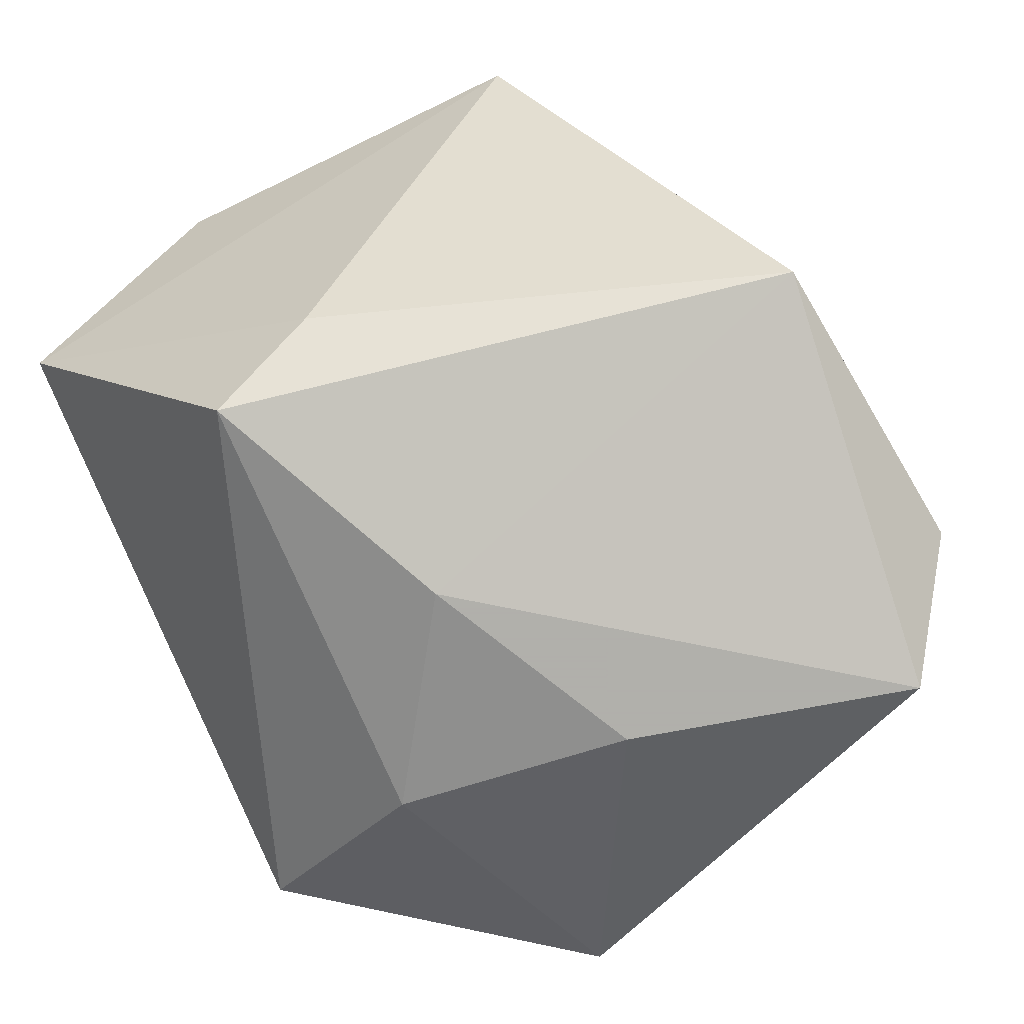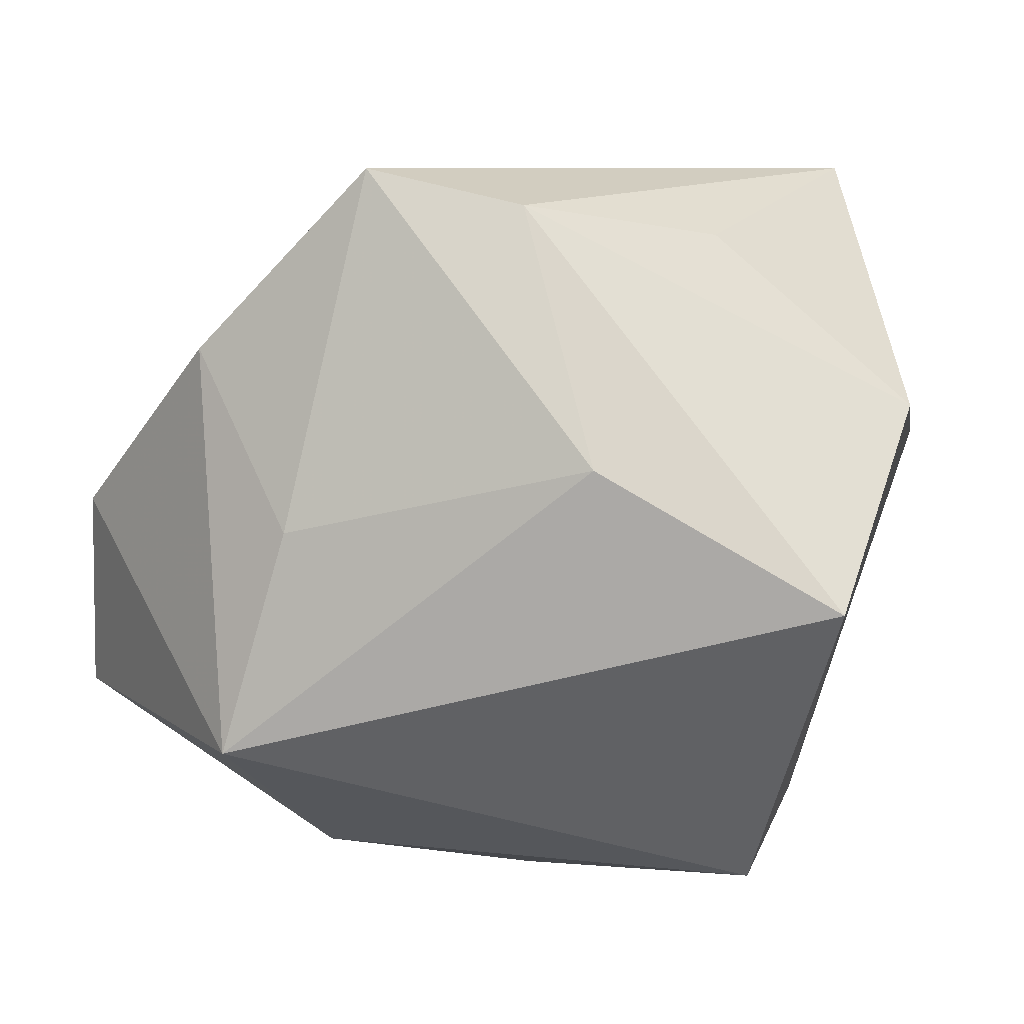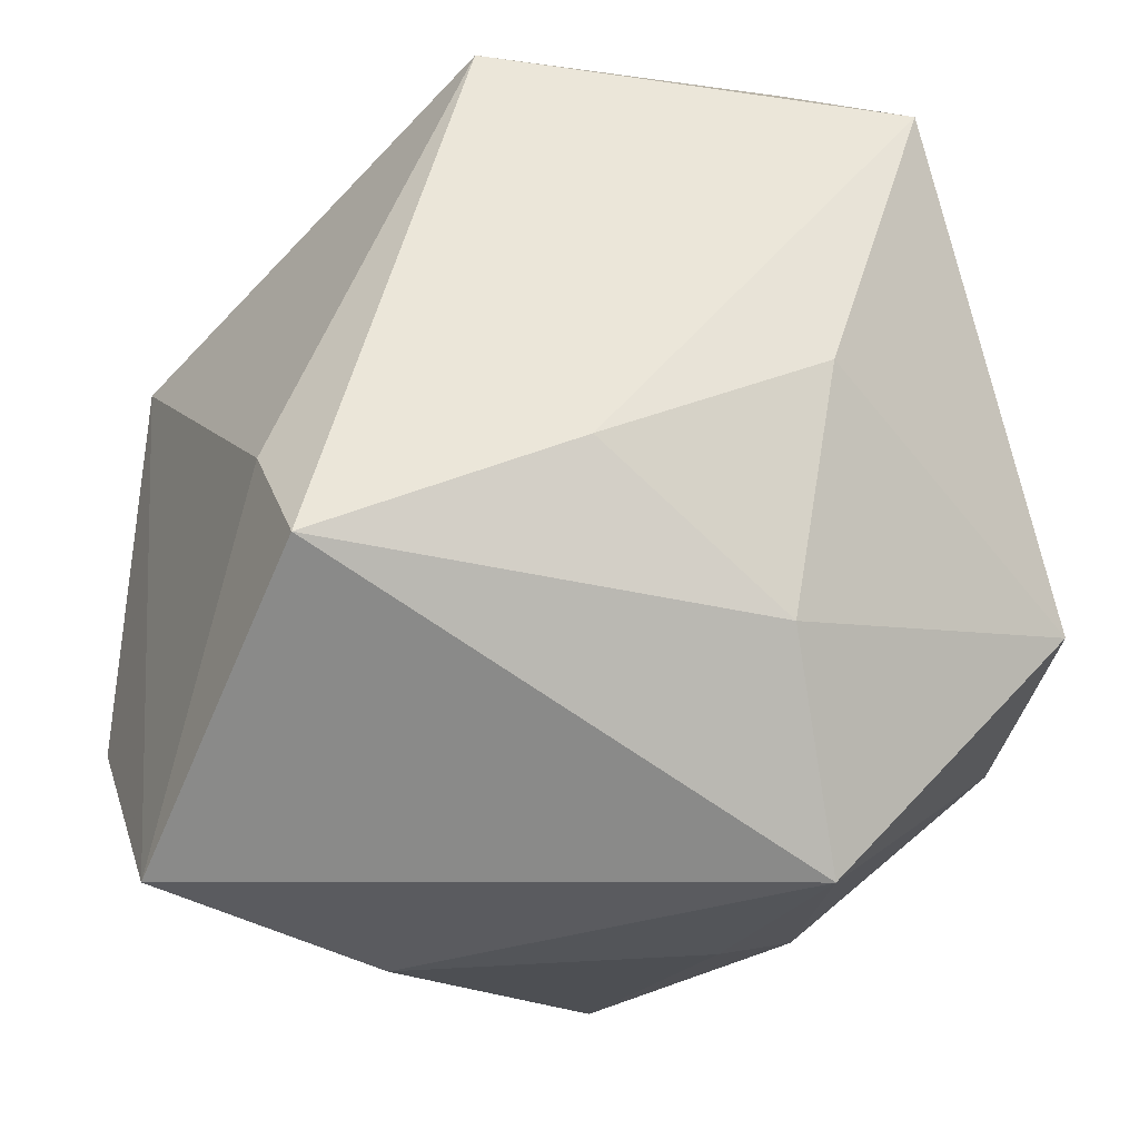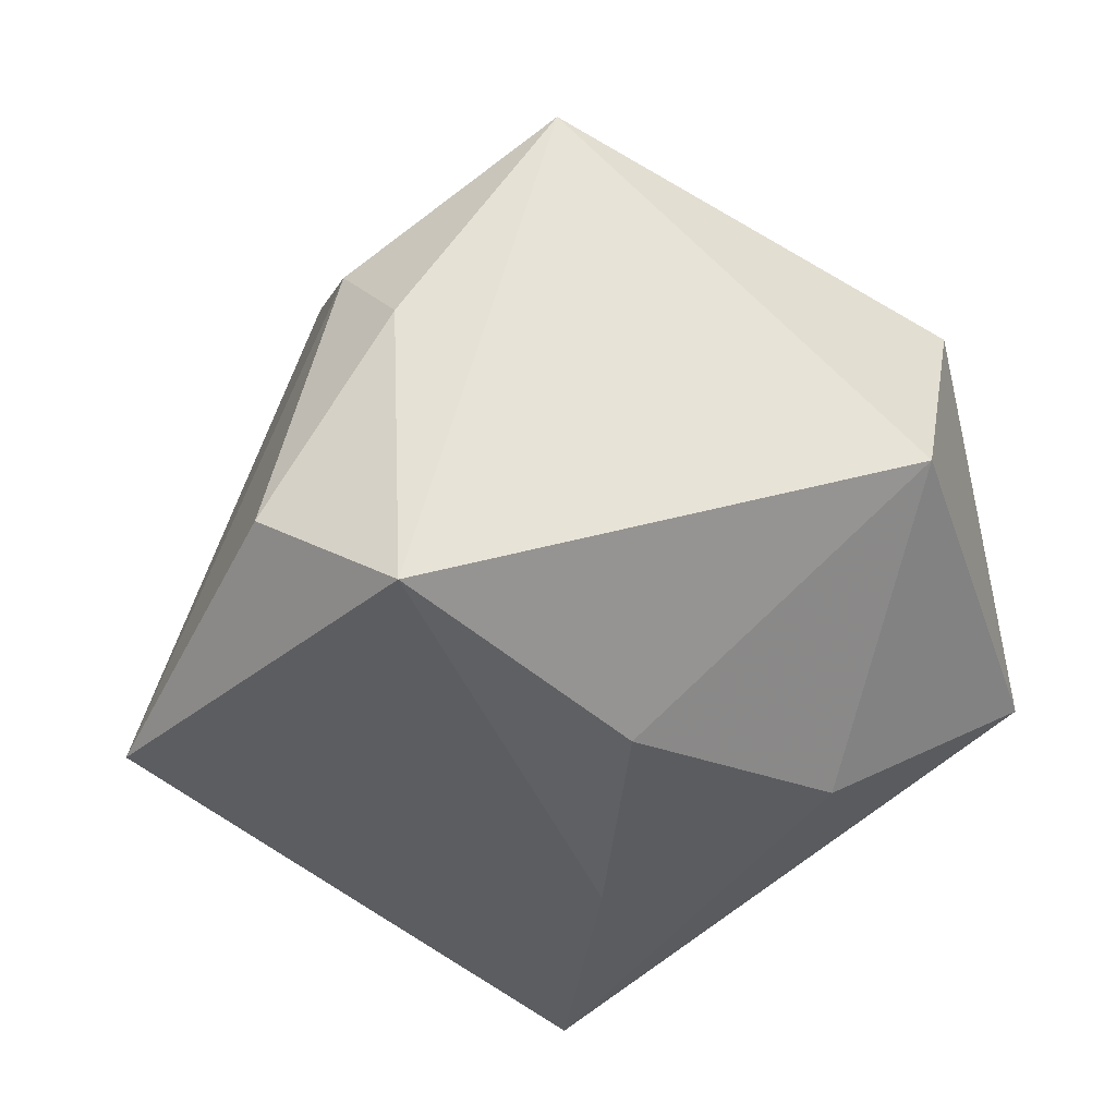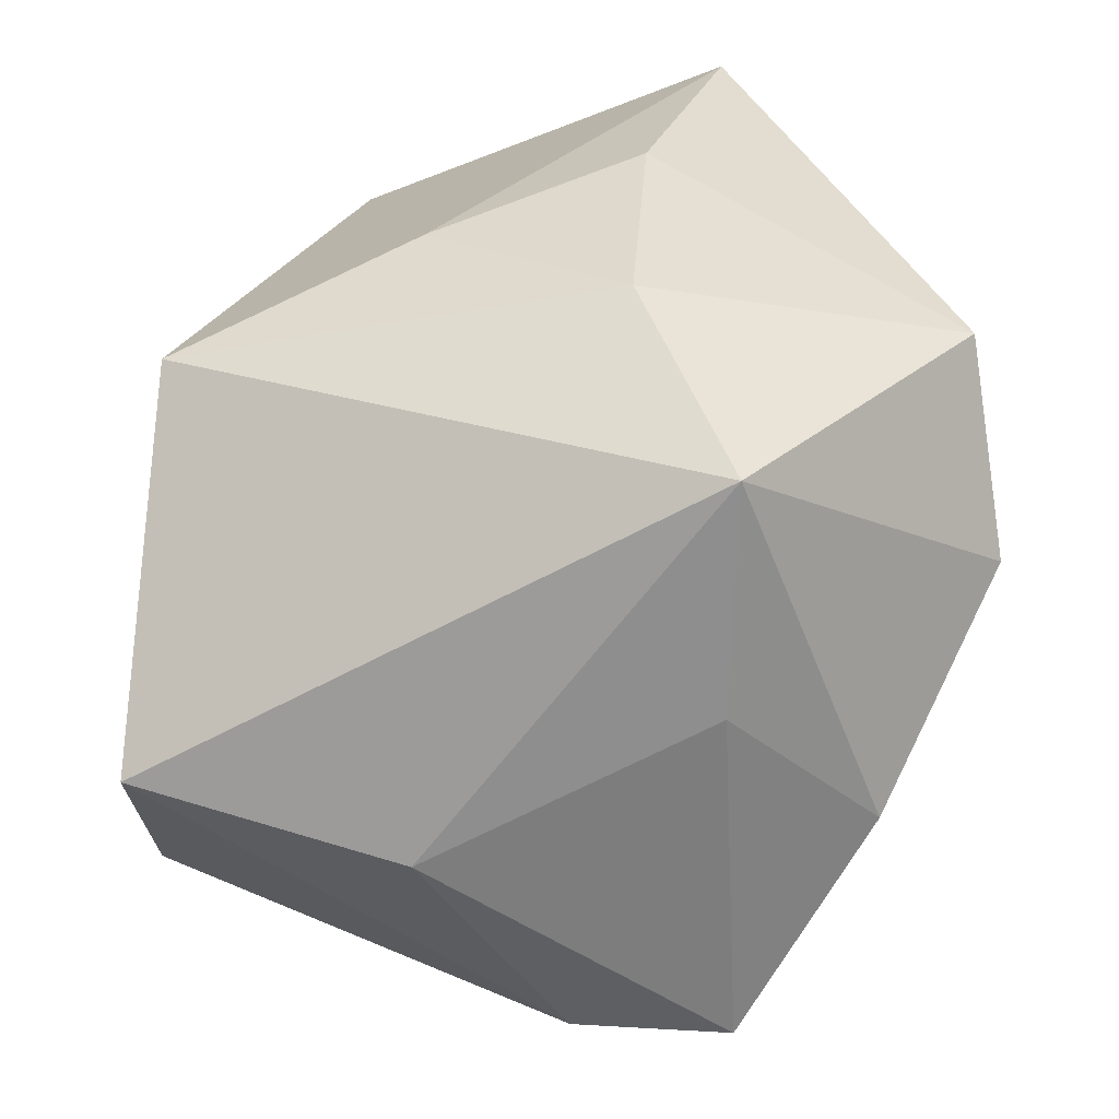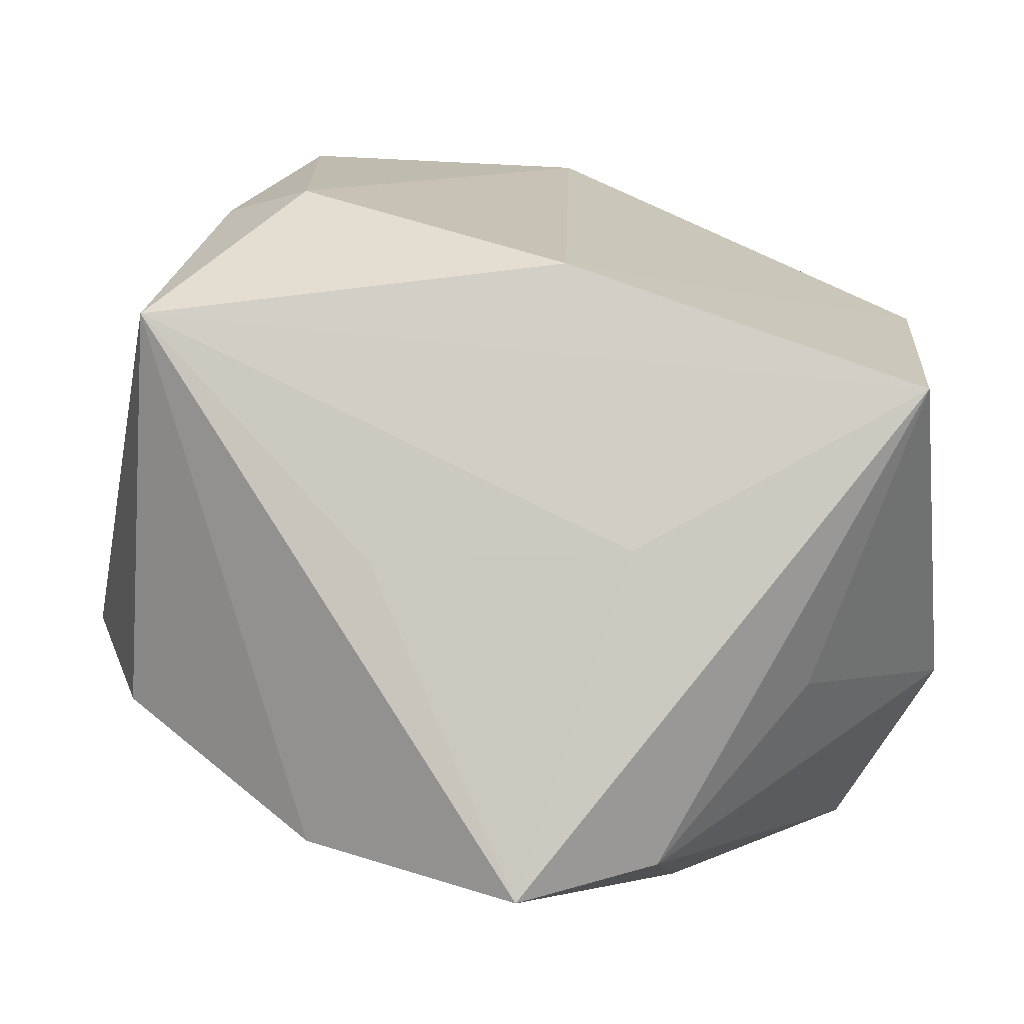
<metadata>
{"format":"obj","ext":"obj","renderer":"f3d","projection":"perspective","resolution":1024,"background":"white","views":[{"elev":-78.4,"azim":118.5,"up":"+Z"},{"elev":7.6,"azim":11.9,"up":"+Z"},{"elev":-27.5,"azim":172.0,"up":"+Y"},{"elev":-42.7,"azim":-119.1,"up":"+Z"},{"elev":-66.9,"azim":-165.6,"up":"+Y"},{"elev":7.3,"azim":-11.6,"up":"+Y"}]}
</metadata>
<code>
v 0.02395 -0.01262 0.03332
v -0.02802 0.03215 -0.03622
v -0.01804 0.04148 -0.02562
v 0.03944 -0.03529 -0.001923
v -0.007913 -0.03186 0.04001
v -0.04513 -0.01165 -0.01607
v 0.04249 0.02321 0.01006
v -0.04283 -0.01711 0.00483
v 0.004547 0.002014 0.03633
v 0.03153 -0.004093 -0.02638
v -0.02327 0.03726 0.003122
v 0.02832 -0.01503 -0.03353
v 0.002843 -0.004884 -0.03622
v -0.03047 0.03506 -0.007094
v -0.04174 0.0248 0.01426
v 0.01312 0.04017 -0.02951
v 0.0158 -0.03799 0.0116
v -0.02042 0.0005217 0.02793
v 0.007329 -0.02976 0.03646
v -0.01899 0.004542 -0.03622
v -0.0262 -0.02929 0.02204
v -0.01509 -0.03719 0.004605
v -0.01574 -0.01915 -0.03088
v -0.02147 -0.03799 -0.01756
v 0.0002788 0.02997 0.02554
v 0.04419 -0.01516 0.01637
v 0.03362 0.01788 0.0403
f 4 24 12
f 25 7 16
f 27 7 25
f 12 24 23
f 19 27 5
f 24 4 17
f 17 19 5
f 4 19 17
f 12 16 10
f 16 7 10
f 10 4 12
f 10 7 4
f 26 7 27
f 4 7 26
f 26 19 4
f 5 27 9
f 11 25 16
f 21 8 24
f 24 8 6
f 6 23 24
f 12 23 13
f 13 16 12
f 13 2 16
f 22 17 5
f 24 17 22
f 5 21 22
f 22 21 24
f 27 19 1
f 1 26 27
f 19 26 1
f 5 9 18
f 16 2 3
f 3 11 16
f 20 6 2
f 23 6 20
f 2 13 20
f 20 13 23
f 15 6 8
f 2 6 15
f 8 21 15
f 25 11 15
f 15 21 5
f 5 18 15
f 15 18 9
f 27 25 15
f 15 9 27
f 11 3 14
f 14 15 11
f 14 3 2
f 2 15 14

</code>
